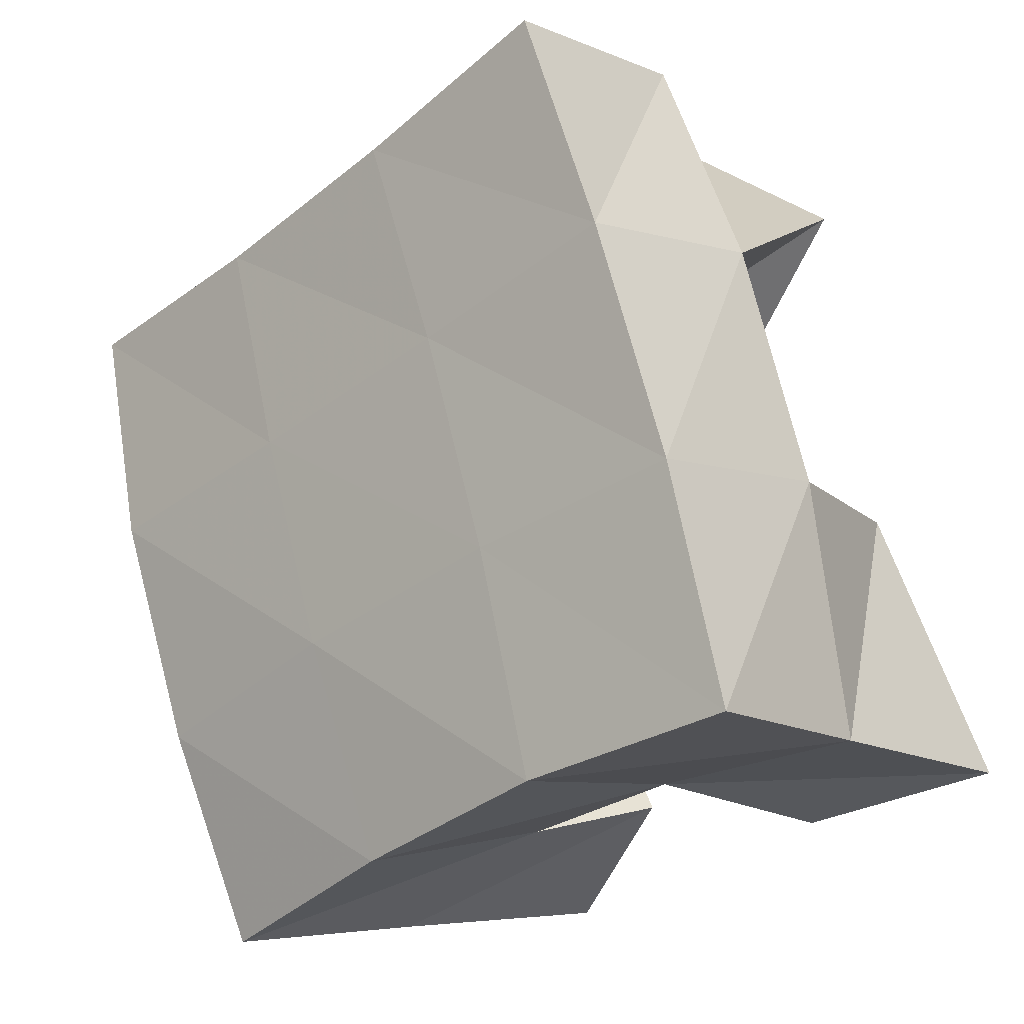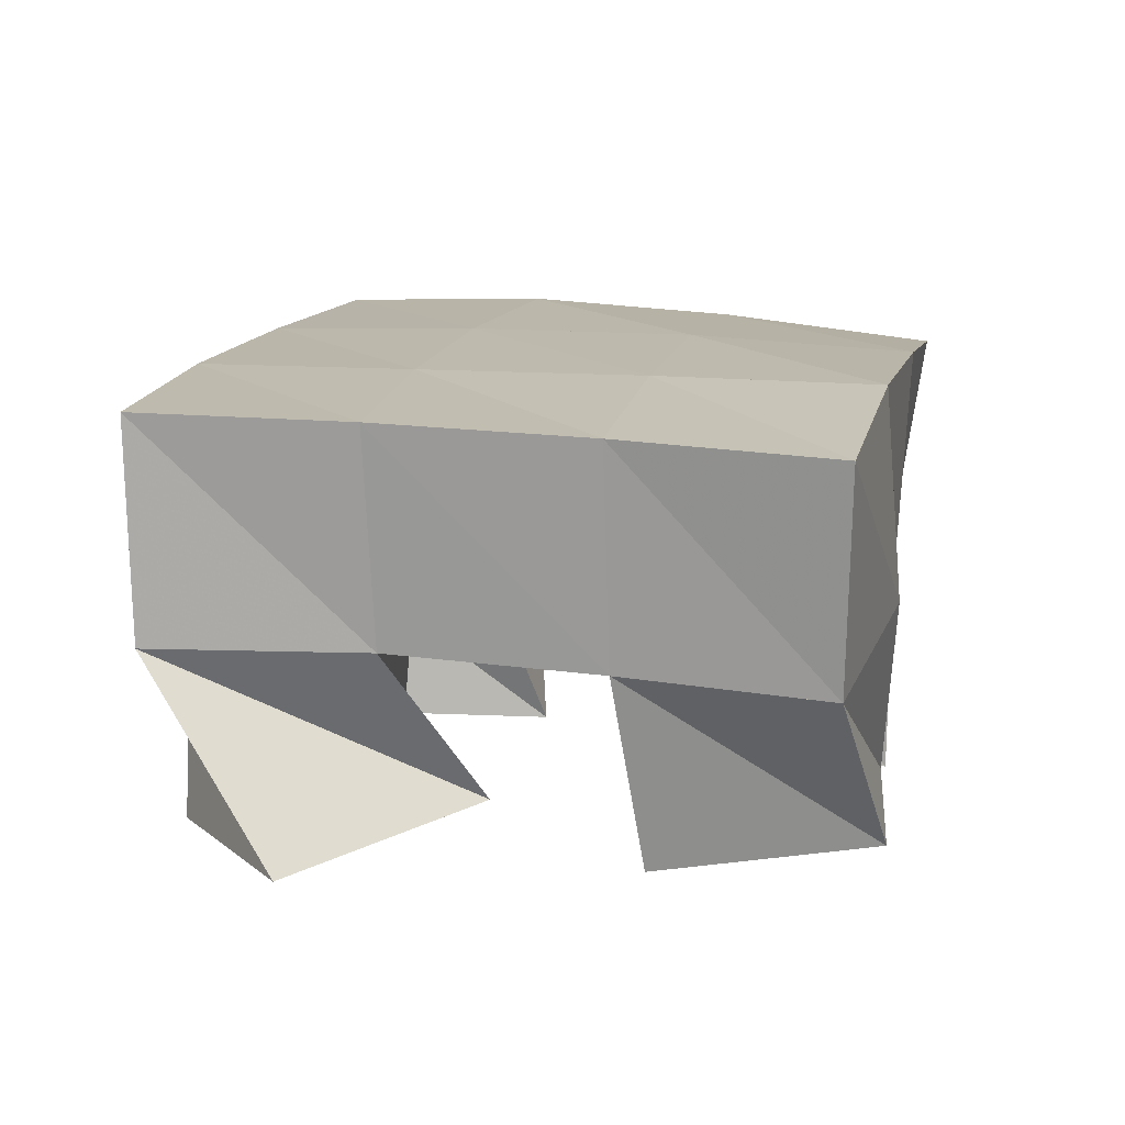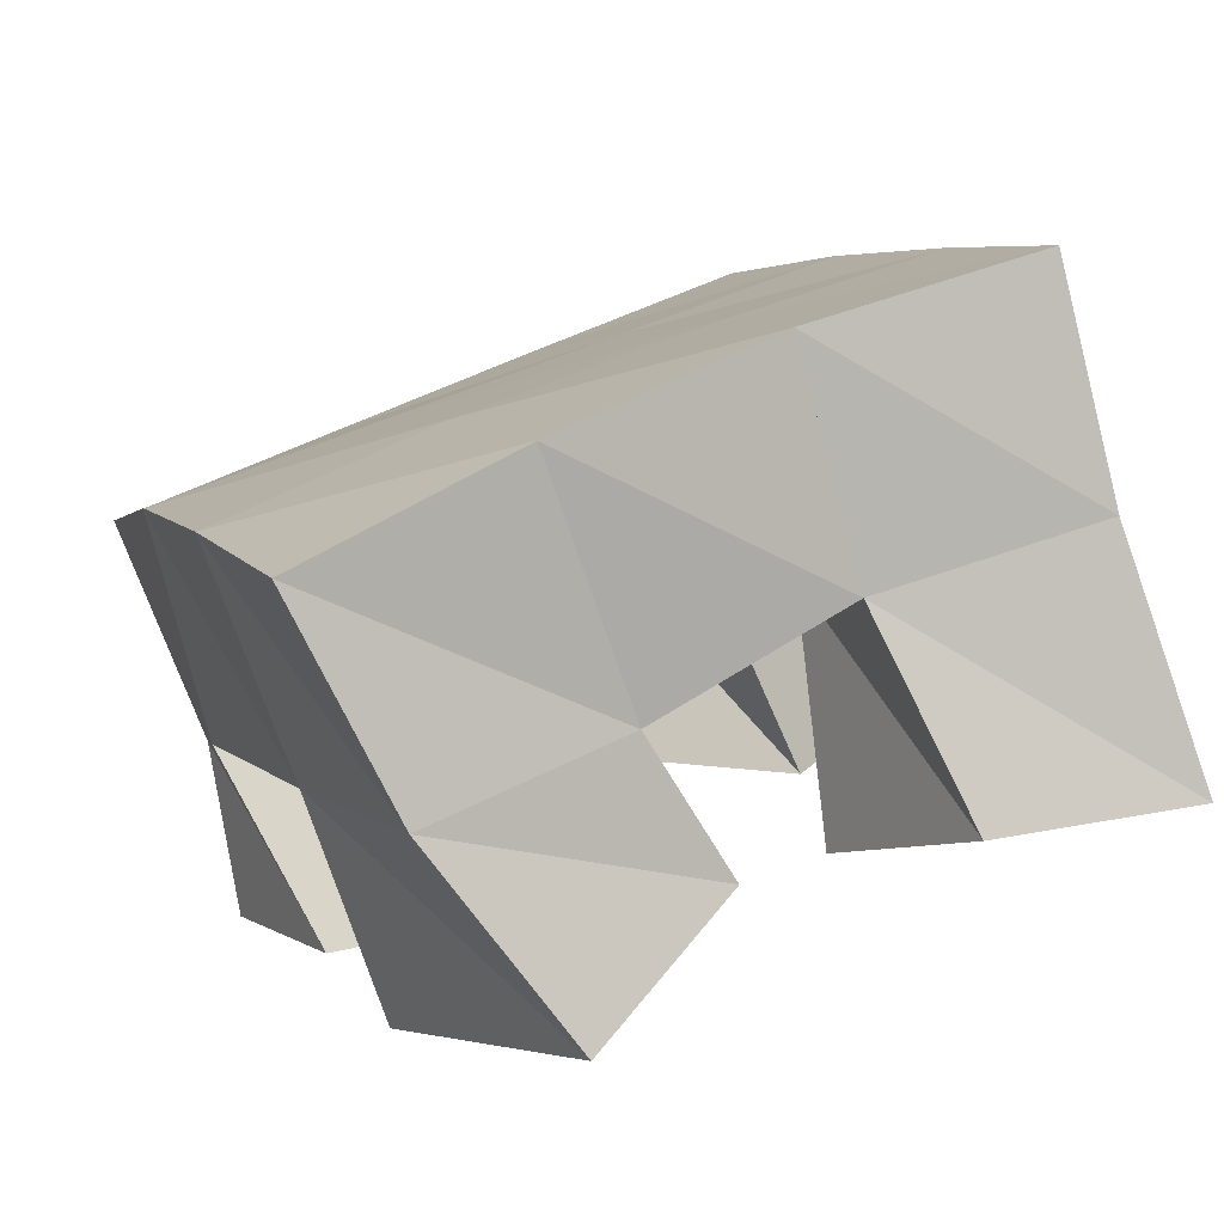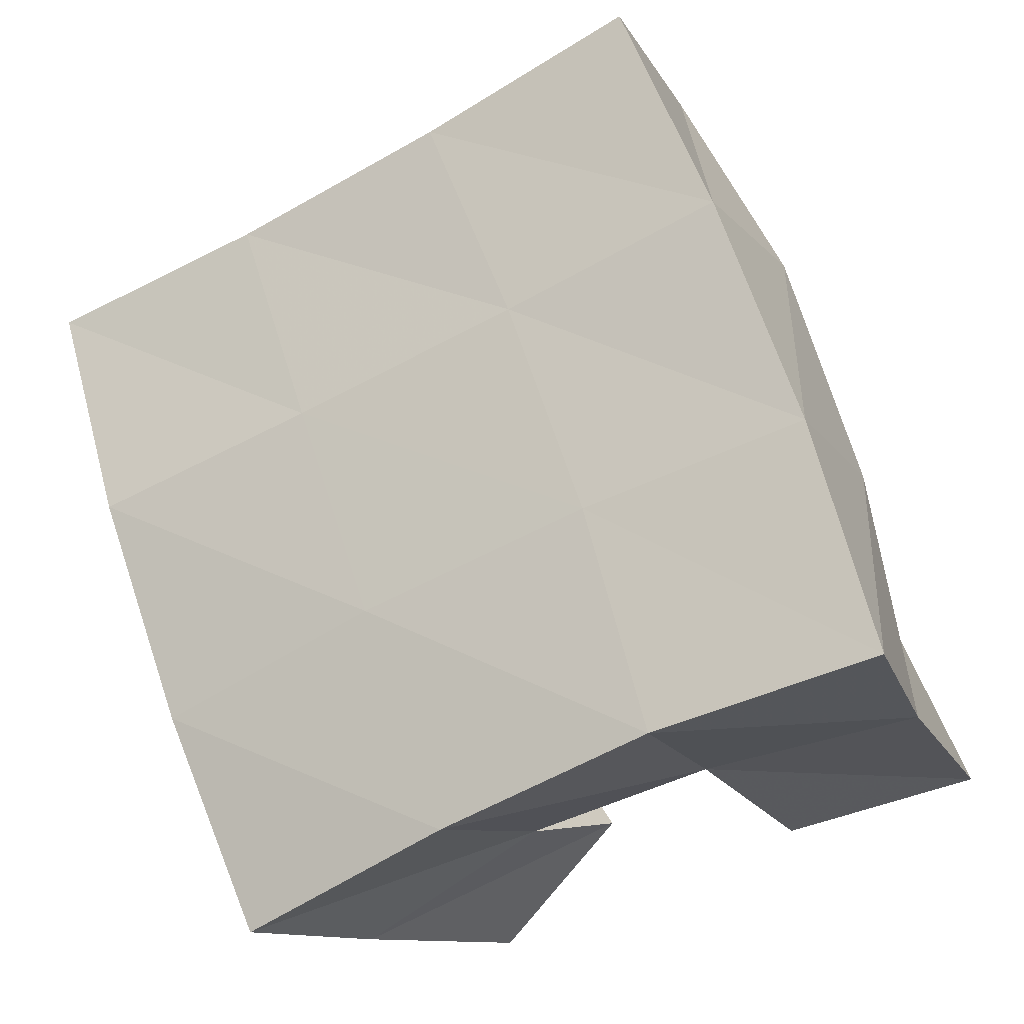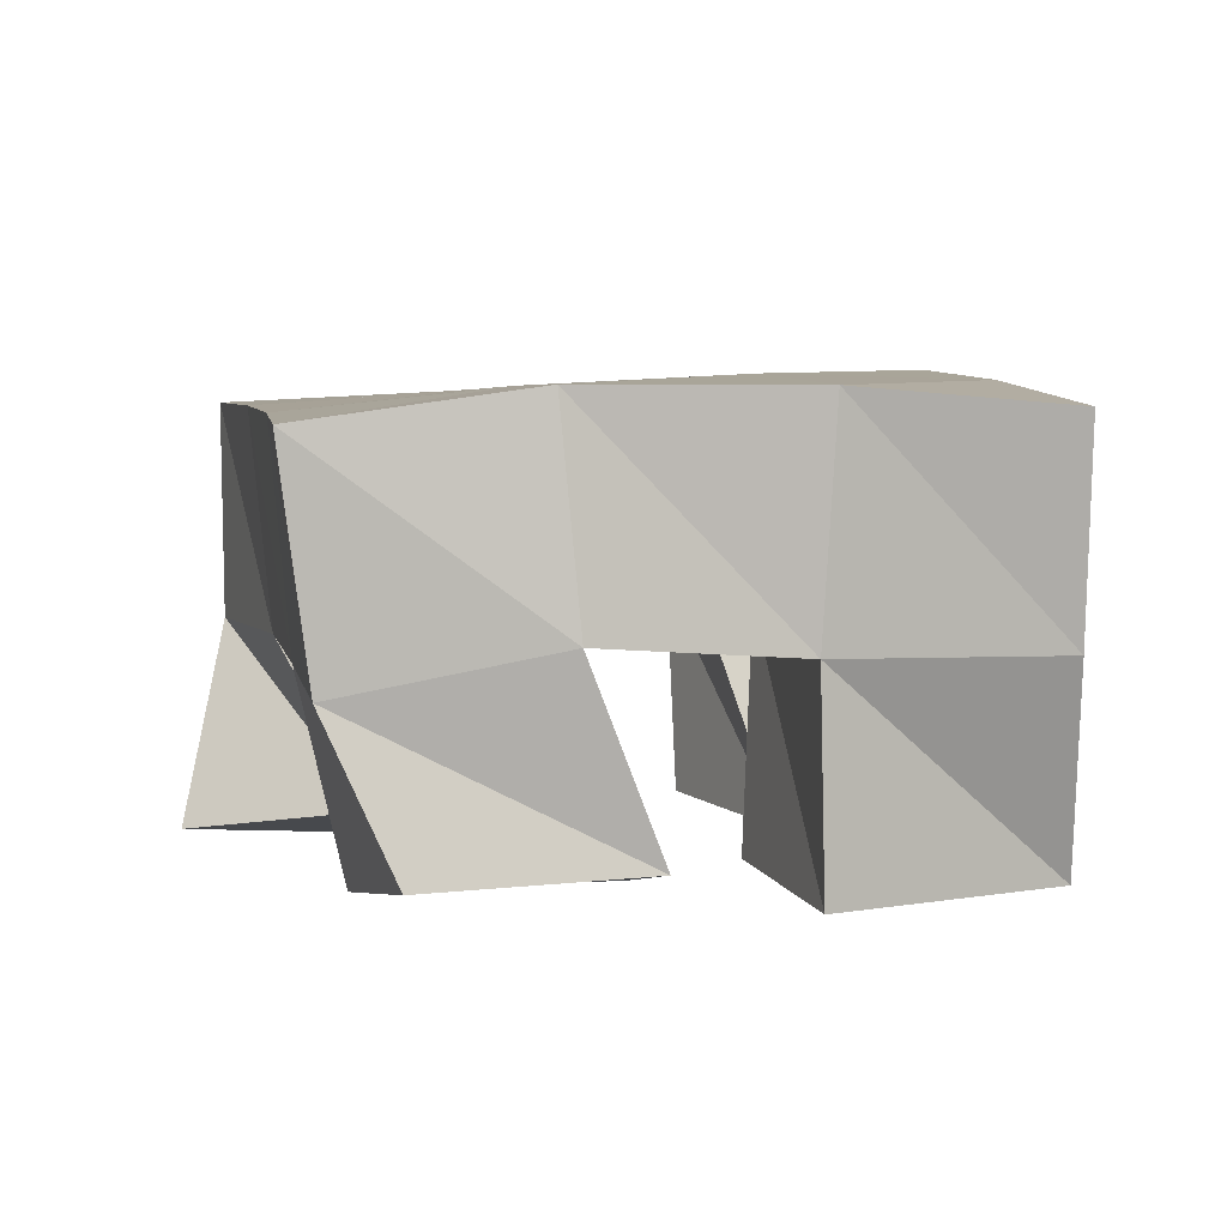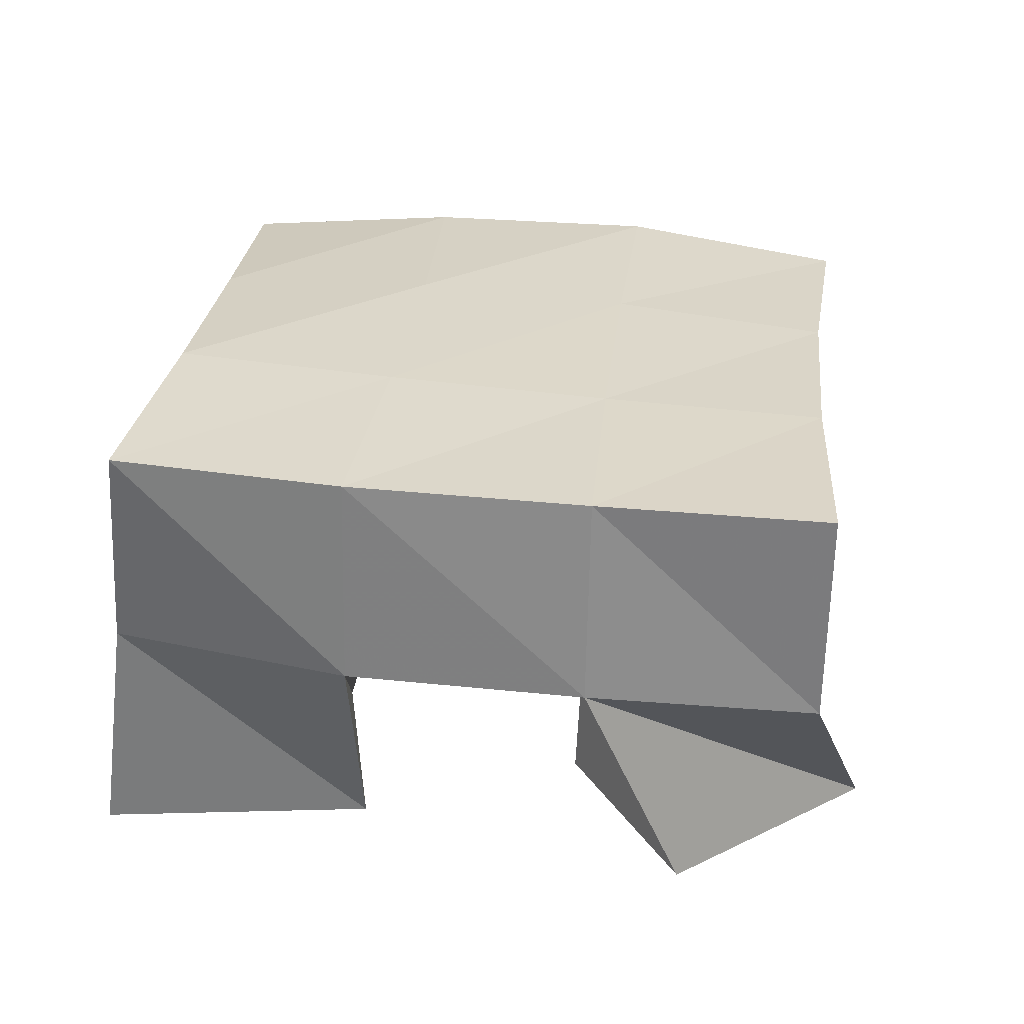
<metadata>
{"format":"obj","ext":"obj","renderer":"f3d","projection":"perspective","resolution":1024,"background":"white","views":[{"elev":-6.0,"azim":-139.1,"up":"+Z"},{"elev":12.6,"azim":33.5,"up":"+Y"},{"elev":-77.0,"azim":-162.5,"up":"+Z"},{"elev":-13.9,"azim":-159.4,"up":"+Z"},{"elev":4.3,"azim":99.3,"up":"+Y"},{"elev":29.8,"azim":-62.9,"up":"+Y"}]}
</metadata>
<code>
v 1.487 0.1 0.01919
v 1.488 0.1531 0.02585
v 1.528 0.1093 0.007801
v 1.535 0.1546 0.01678
v 1.512 0.1044 0.07601
v 1.499 0.1519 0.08019
v 1.555 0.1025 0.04669
v 1.546 0.1503 0.06513
v 1.61 0.1 0.07199
v 1.611 0.1505 0.08929
v 1.653 0.1087 0.05723
v 1.663 0.1514 0.07173
v 1.632 0.1 0.1241
v 1.63 0.1445 0.1354
v 1.676 0.1079 0.102
v 1.674 0.1418 0.119
v 1.528 0.1 0.1498
v 1.515 0.152 0.1315
v 1.557 0.1 0.11
v 1.562 0.1482 0.1101
v 1.575 0.1025 0.1765
v 1.541 0.1464 0.1771
v 1.596 0.1105 0.1286
v 1.584 0.1464 0.1527
v 1.57 0.1134 0.01091
v 1.578 0.1467 0.005723
v 1.602 0.1 -0.01566
v 1.618 0.1473 -0.01749
v 1.599 0.1032 0.05028
v 1.594 0.1552 0.04875
v 1.641 0.1 0.02986
v 1.642 0.148 0.03077
v 1.485 0.201 0.03098
v 1.533 0.203 0.01765
v 1.5 0.1998 0.08066
v 1.547 0.2014 0.06576
v 1.519 0.1985 0.1308
v 1.565 0.1986 0.1123
v 1.54 0.1958 0.178
v 1.585 0.1951 0.1577
v 1.579 0.2002 0.000451
v 1.596 0.2015 0.04754
v 1.613 0.1989 0.09381
v 1.631 0.1935 0.1398
v 1.625 0.1948 -0.01892
v 1.643 0.1987 0.02747
v 1.661 0.1987 0.07669
v 1.678 0.1916 0.1247
f 1 2 4
f 3 1 4
f 2 6 8
f 4 2 8
f 6 5 7
f 8 6 7
f 5 1 3
f 7 5 3
f 8 7 3
f 4 8 3
f 2 1 5
f 6 2 5
f 9 10 12
f 11 9 12
f 10 14 16
f 12 10 16
f 14 13 15
f 16 14 15
f 13 9 11
f 15 13 11
f 16 15 11
f 12 16 11
f 10 9 13
f 14 10 13
f 17 18 20
f 19 17 20
f 18 22 24
f 20 18 24
f 22 21 23
f 24 22 23
f 21 17 19
f 23 21 19
f 24 23 19
f 20 24 19
f 18 17 21
f 22 18 21
f 25 26 28
f 27 25 28
f 26 30 32
f 28 26 32
f 30 29 31
f 32 30 31
f 29 25 27
f 31 29 27
f 32 31 27
f 28 32 27
f 26 25 29
f 30 26 29
f 2 33 34
f 4 2 34
f 33 35 36
f 34 33 36
f 35 6 8
f 36 35 8
f 6 2 4
f 8 6 4
f 36 8 4
f 34 36 4
f 33 2 6
f 35 33 6
f 6 35 36
f 8 6 36
f 35 37 38
f 36 35 38
f 37 18 20
f 38 37 20
f 18 6 8
f 20 18 8
f 38 20 8
f 36 38 8
f 35 6 18
f 37 35 18
f 18 37 38
f 20 18 38
f 37 39 40
f 38 37 40
f 39 22 24
f 40 39 24
f 22 18 20
f 24 22 20
f 40 24 20
f 38 40 20
f 37 18 22
f 39 37 22
f 4 34 41
f 26 4 41
f 34 36 42
f 41 34 42
f 36 8 30
f 42 36 30
f 8 4 26
f 30 8 26
f 42 30 26
f 41 42 26
f 34 4 8
f 36 34 8
f 8 36 42
f 30 8 42
f 36 38 43
f 42 36 43
f 38 20 10
f 43 38 10
f 20 8 30
f 10 20 30
f 43 10 30
f 42 43 30
f 36 8 20
f 38 36 20
f 20 38 43
f 10 20 43
f 38 40 44
f 43 38 44
f 40 24 14
f 44 40 14
f 24 20 10
f 14 24 10
f 44 14 10
f 43 44 10
f 38 20 24
f 40 38 24
f 26 41 45
f 28 26 45
f 41 42 46
f 45 41 46
f 42 30 32
f 46 42 32
f 30 26 28
f 32 30 28
f 46 32 28
f 45 46 28
f 41 26 30
f 42 41 30
f 30 42 46
f 32 30 46
f 42 43 47
f 46 42 47
f 43 10 12
f 47 43 12
f 10 30 32
f 12 10 32
f 47 12 32
f 46 47 32
f 42 30 10
f 43 42 10
f 10 43 47
f 12 10 47
f 43 44 48
f 47 43 48
f 44 14 16
f 48 44 16
f 14 10 12
f 16 14 12
f 48 16 12
f 47 48 12
f 43 10 14
f 44 43 14

</code>
